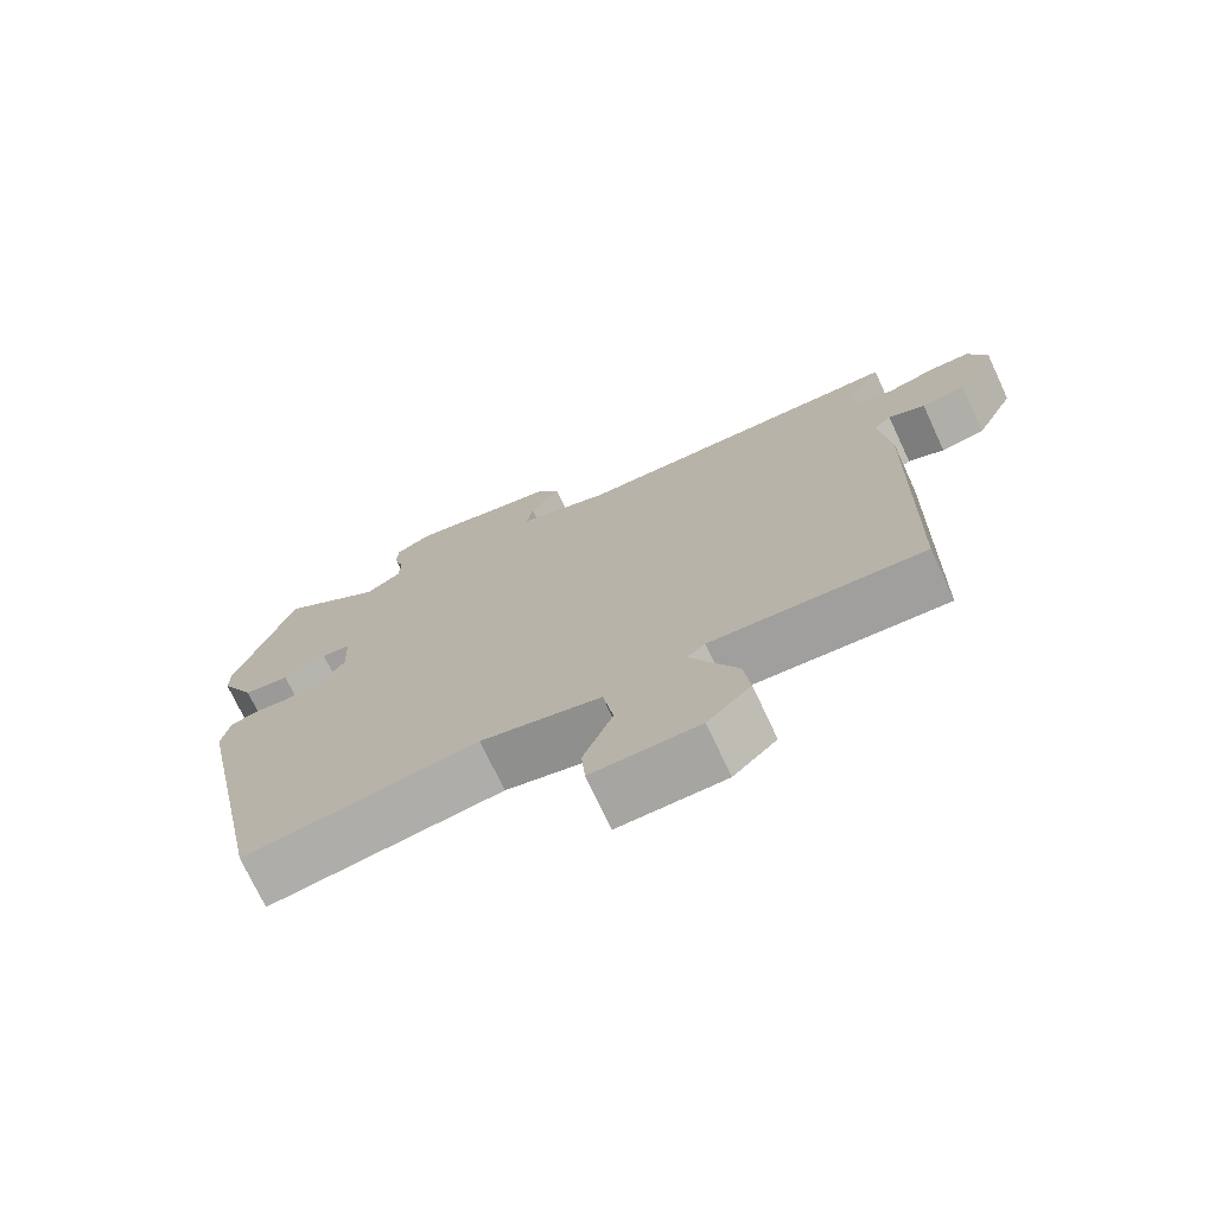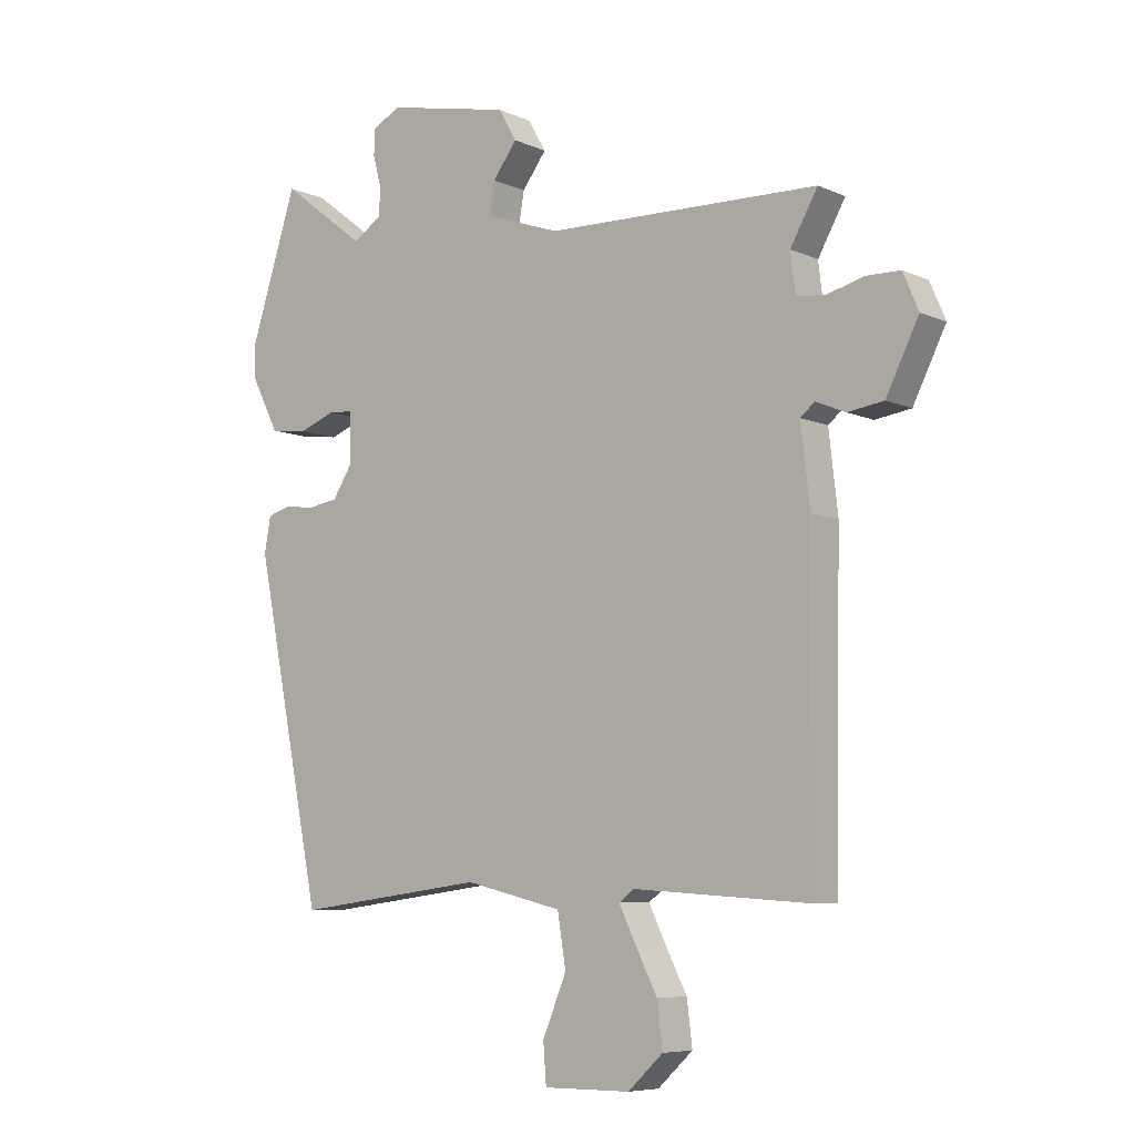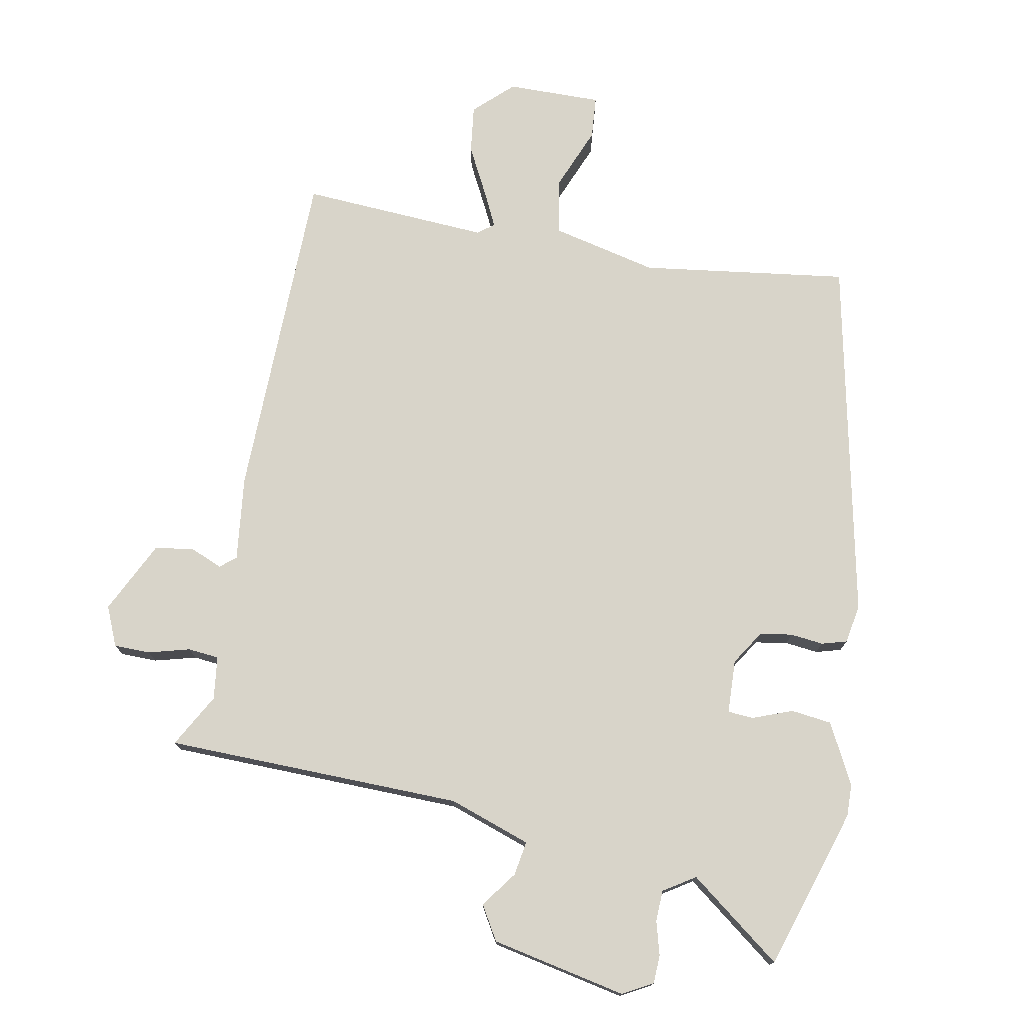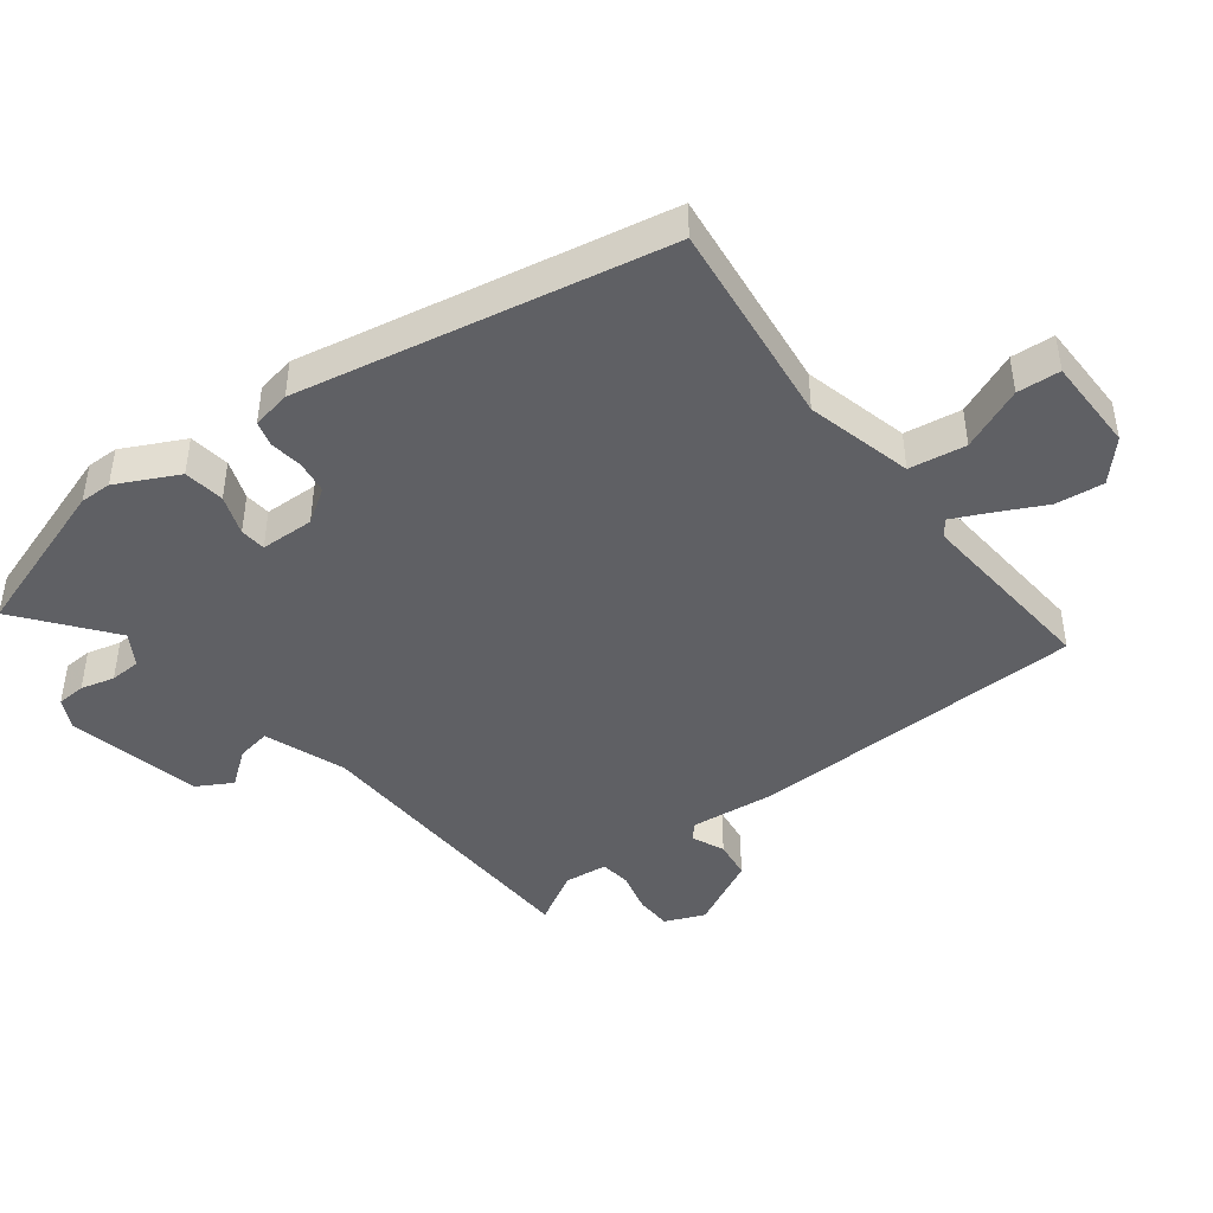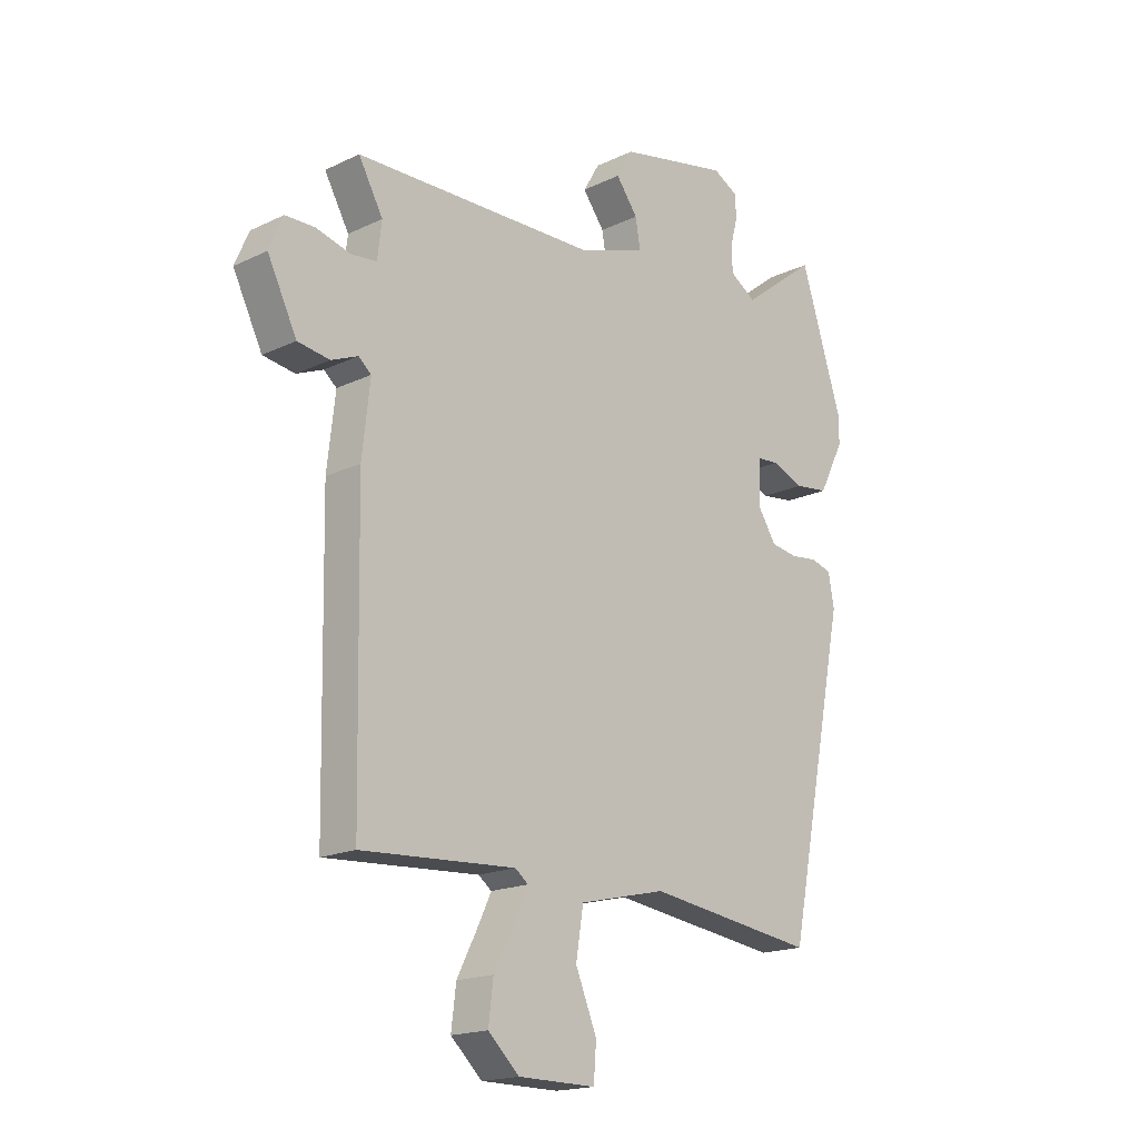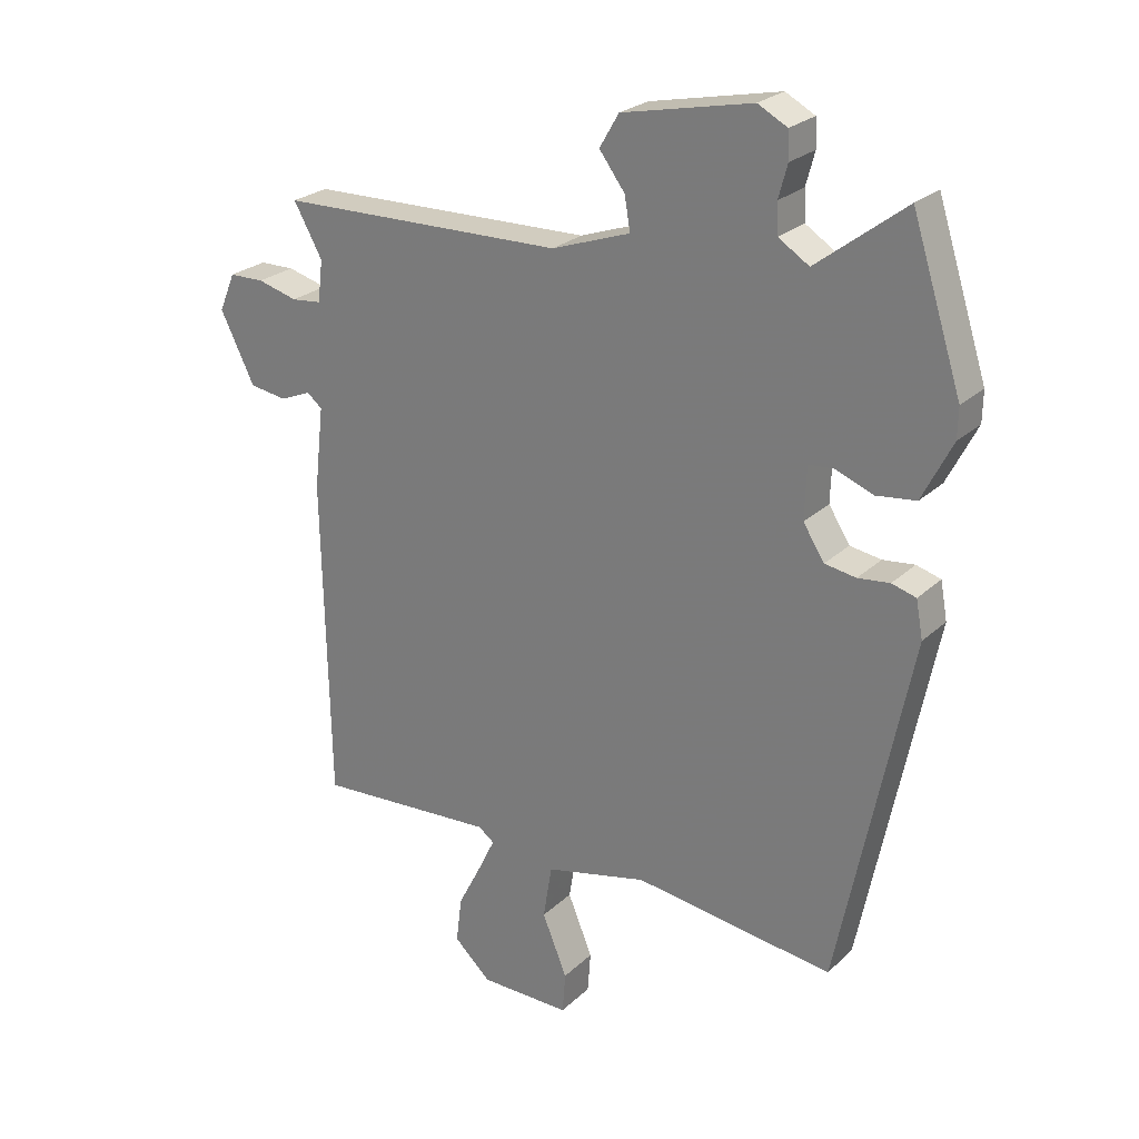
<metadata>
{"format":"obj","ext":"obj","renderer":"f3d","projection":"perspective","resolution":1024,"background":"white","views":[{"elev":-73.5,"azim":-155.0,"up":"+Z"},{"elev":-7.2,"azim":-141.6,"up":"+Z"},{"elev":75.3,"azim":10.4,"up":"+Y"},{"elev":-44.1,"azim":128.0,"up":"+Y"},{"elev":-17.9,"azim":-47.0,"up":"+Z"},{"elev":25.0,"azim":34.6,"up":"+Z"}]}
</metadata>
<code>
v 0.39 0.07 -0.513
v 0.07 0.07 -0.471
v -0.094 0.07 -0.51
v -0.108 0.07 -0.597
v -0.068 0.07 -0.694
v -0.073 0.07 -0.76
v -0.219 0.07 -0.759
v -0.278 0.07 -0.704
v -0.269 0.07 -0.63
v -0.231 0.07 -0.556
v -0.204 0.07 -0.5
v -0.229 0.07 -0.481
v -0.519 0.07 -0.5
v -0.529 0.07 0.02
v -0.514 0.07 0.152
v -0.538 0.07 0.172
v -0.588 0.07 0.151
v -0.648 0.07 0.16
v -0.703 0.07 0.271
v -0.677 0.07 0.332
v -0.621 0.07 0.333
v -0.557 0.07 0.316
v -0.509 0.07 0.321
v -0.501 0.07 0.388
v -0.547 0.07 0.47
v -0.088 0.07 0.481
v 0.038 0.07 0.525
v 0.029 0.07 0.578
v -0.012 0.07 0.633
v 0.019 0.07 0.686
v 0.227 0.07 0.73
v 0.274 0.07 0.705
v 0.276 0.07 0.661
v 0.262 0.07 0.609
v 0.264 0.07 0.561
v 0.313 0.07 0.53
v 0.455 0.07 0.639
v 0.535 0.07 0.39
v 0.534 0.07 0.341
v 0.486 0.07 0.247
v 0.423 0.07 0.239
v 0.362 0.07 0.262
v 0.322 0.07 0.259
v 0.319 0.07 0.176
v 0.353 0.07 0.123
v 0.403 0.07 0.115
v 0.454 0.07 0.121
v 0.493 0.07 0.11
v 0.504 0.07 0.05
v 0.39 0 -0.513
v 0.07 0 -0.471
v -0.094 0 -0.51
v -0.108 0 -0.597
v -0.068 0 -0.694
v -0.073 0 -0.76
v -0.219 0 -0.759
v -0.278 0 -0.704
v -0.269 0 -0.63
v -0.231 0 -0.556
v -0.204 0 -0.5
v -0.229 0 -0.481
v -0.519 0 -0.5
v -0.529 0 0.02
v -0.514 0 0.152
v -0.538 0 0.172
v -0.588 0 0.151
v -0.648 0 0.16
v -0.703 0 0.271
v -0.677 0 0.332
v -0.621 0 0.333
v -0.557 0 0.316
v -0.509 0 0.321
v -0.501 0 0.388
v -0.547 0 0.47
v -0.088 0 0.481
v 0.038 0 0.525
v 0.029 0 0.578
v -0.012 0 0.633
v 0.019 0 0.686
v 0.227 0 0.73
v 0.274 0 0.705
v 0.276 0 0.661
v 0.262 0 0.609
v 0.264 0 0.561
v 0.313 0 0.53
v 0.455 0 0.639
v 0.535 0 0.39
v 0.534 0 0.341
v 0.486 0 0.247
v 0.423 0 0.239
v 0.362 0 0.262
v 0.322 0 0.259
v 0.319 0 0.176
v 0.353 0 0.123
v 0.403 0 0.115
v 0.454 0 0.121
v 0.493 0 0.11
v 0.504 0 0.05
f 49 1 2
f 48 49 2
f 47 48 2
f 46 47 2
f 45 46 2 3
f 44 45 3
f 43 44 3
f 40 41 42
f 39 40 42
f 38 39 42
f 37 38 42
f 36 37 42
f 35 36 42 43
f 32 33 34
f 31 32 34
f 30 31 34
f 29 30 34
f 28 29 34
f 27 28 34 35
f 35 43 3
f 27 35 3
f 26 27 3
f 20 21 22
f 19 20 22
f 18 19 22
f 17 18 22
f 16 17 22
f 15 16 22 23
f 12 13 14 15
f 15 23 24
f 12 15 24
f 11 12 24
f 8 9 10
f 7 8 10
f 6 7 10
f 5 6 10
f 4 5 10
f 4 10 11
f 3 4 11 24
f 24 25 26
f 3 24 26
f 51 50 98
f 51 98 97
f 51 97 96
f 51 96 95
f 52 51 95 94
f 52 94 93
f 52 93 92
f 91 90 89
f 91 89 88
f 91 88 87
f 91 87 86
f 91 86 85
f 92 91 85 84
f 83 82 81
f 83 81 80
f 83 80 79
f 83 79 78
f 83 78 77
f 84 83 77 76
f 52 92 84
f 52 84 76
f 52 76 75
f 71 70 69
f 71 69 68
f 71 68 67
f 71 67 66
f 71 66 65
f 72 71 65 64
f 64 63 62 61
f 73 72 64
f 73 64 61
f 73 61 60
f 59 58 57
f 59 57 56
f 59 56 55
f 59 55 54
f 59 54 53
f 60 59 53
f 73 60 53 52
f 75 74 73
f 75 73 52
f 1 50 51 2
f 2 51 52 3
f 3 52 53 4
f 4 53 54 5
f 5 54 55 6
f 6 55 56 7
f 7 56 57 8
f 8 57 58 9
f 9 58 59 10
f 10 59 60 11
f 11 60 61 12
f 12 61 62 13
f 13 62 63 14
f 14 63 64 15
f 15 64 65 16
f 16 65 66 17
f 17 66 67 18
f 18 67 68 19
f 19 68 69 20
f 20 69 70 21
f 21 70 71 22
f 22 71 72 23
f 23 72 73 24
f 24 73 74 25
f 25 74 75 26
f 26 75 76 27
f 27 76 77 28
f 28 77 78 29
f 29 78 79 30
f 30 79 80 31
f 31 80 81 32
f 32 81 82 33
f 33 82 83 34
f 34 83 84 35
f 35 84 85 36
f 36 85 86 37
f 37 86 87 38
f 38 87 88 39
f 39 88 89 40
f 40 89 90 41
f 41 90 91 42
f 42 91 92 43
f 43 92 93 44
f 44 93 94 45
f 45 94 95 46
f 46 95 96 47
f 47 96 97 48
f 48 97 98 49
f 49 98 50 1

</code>
